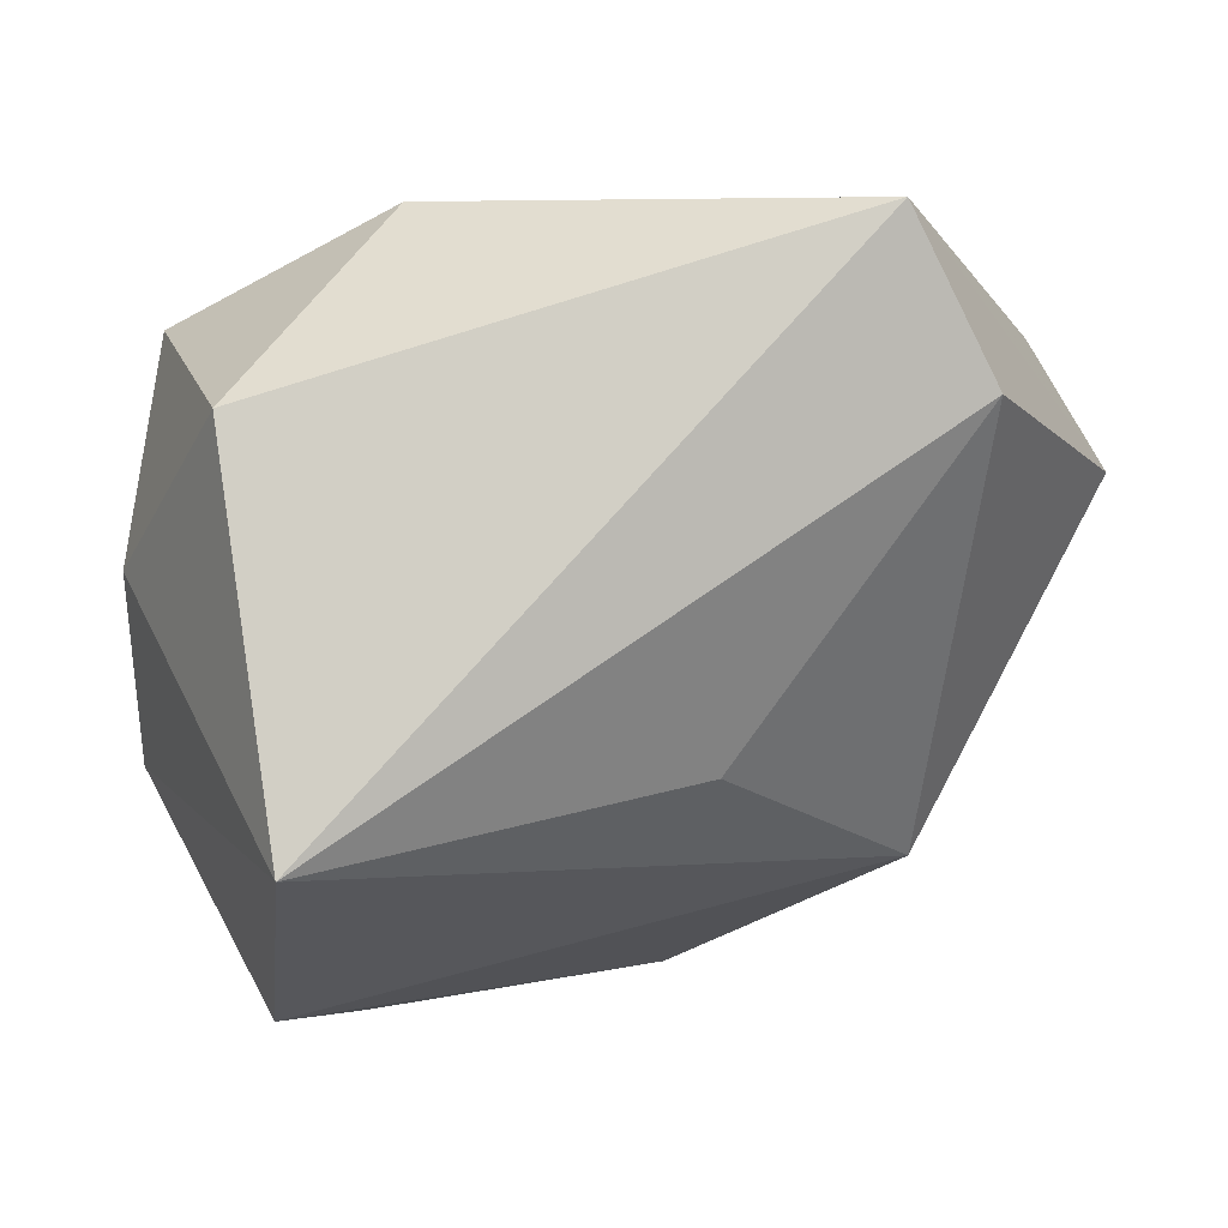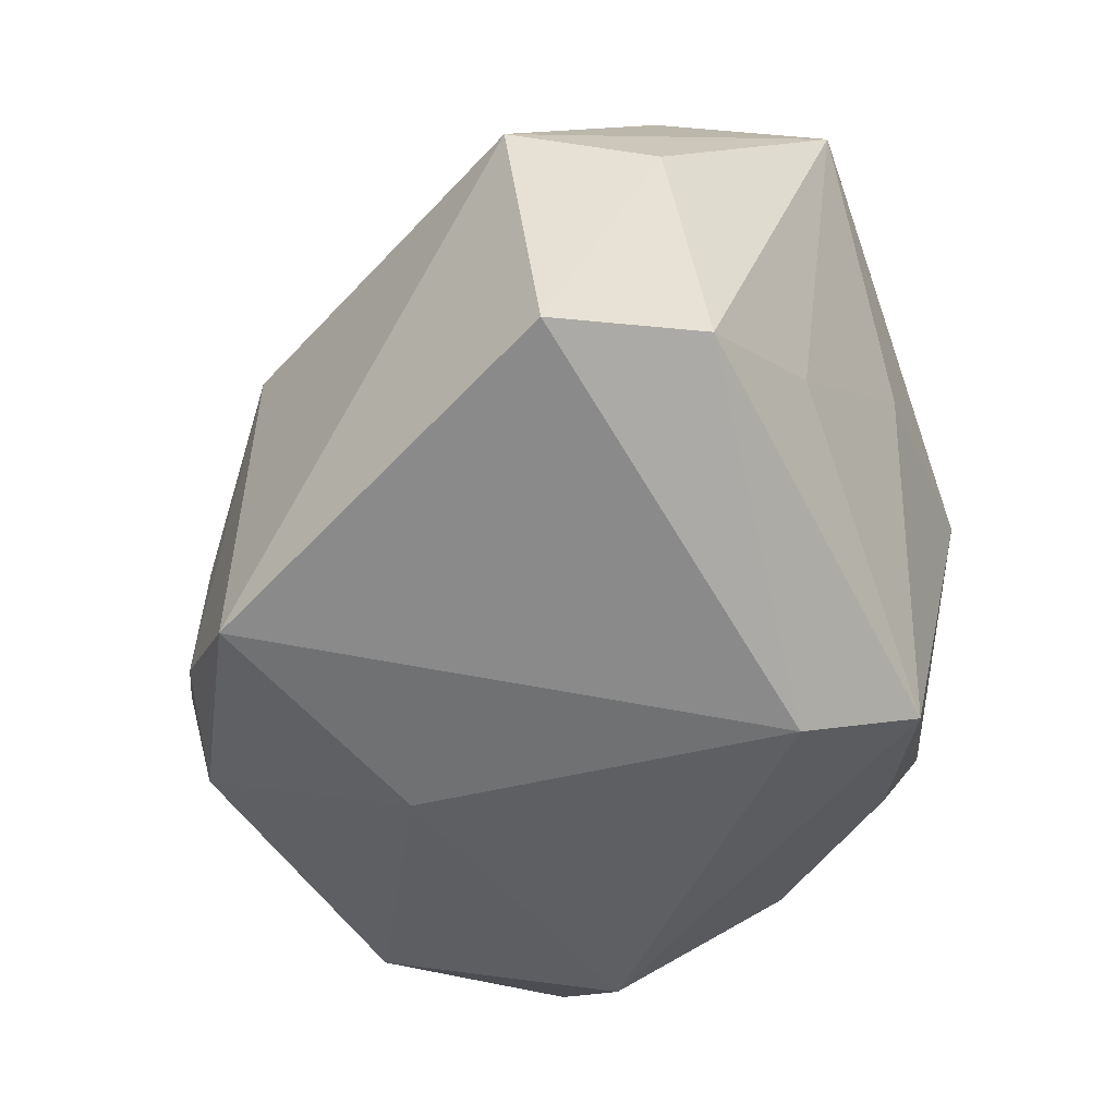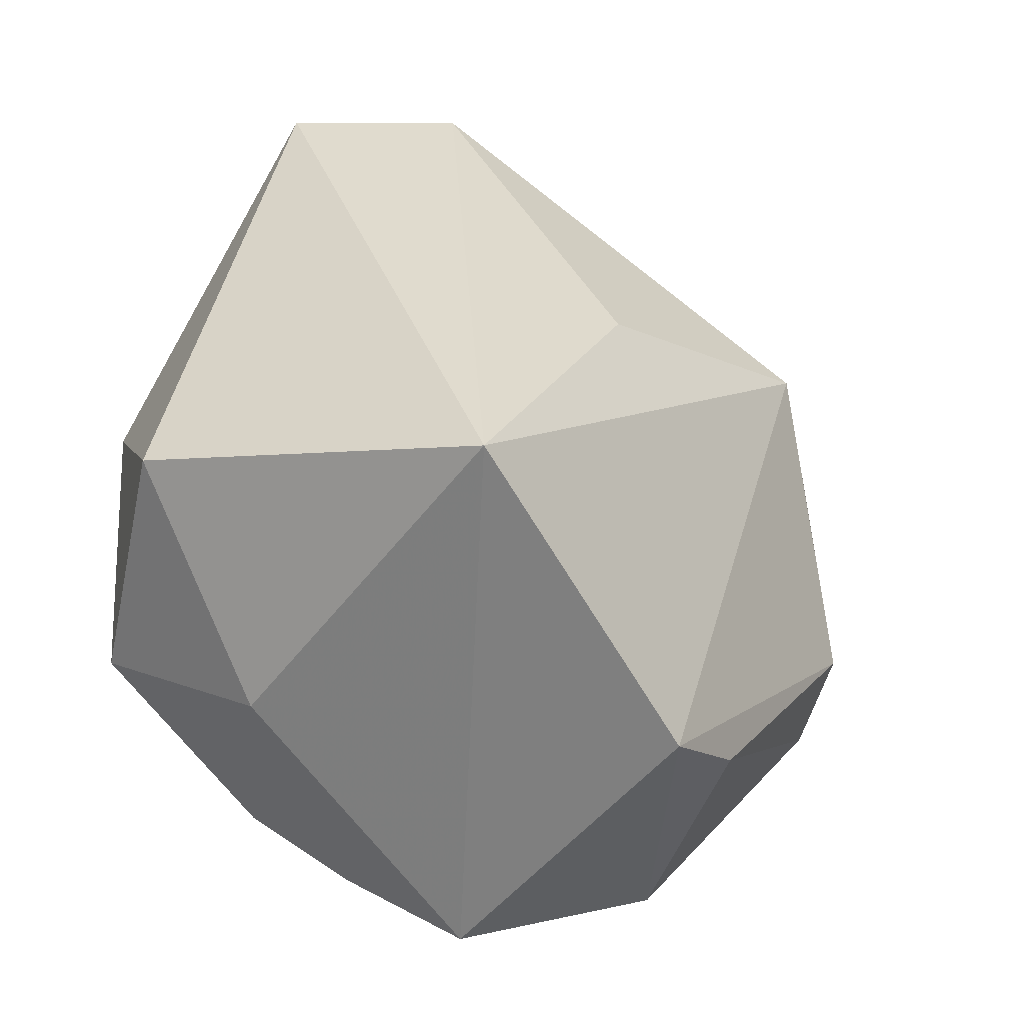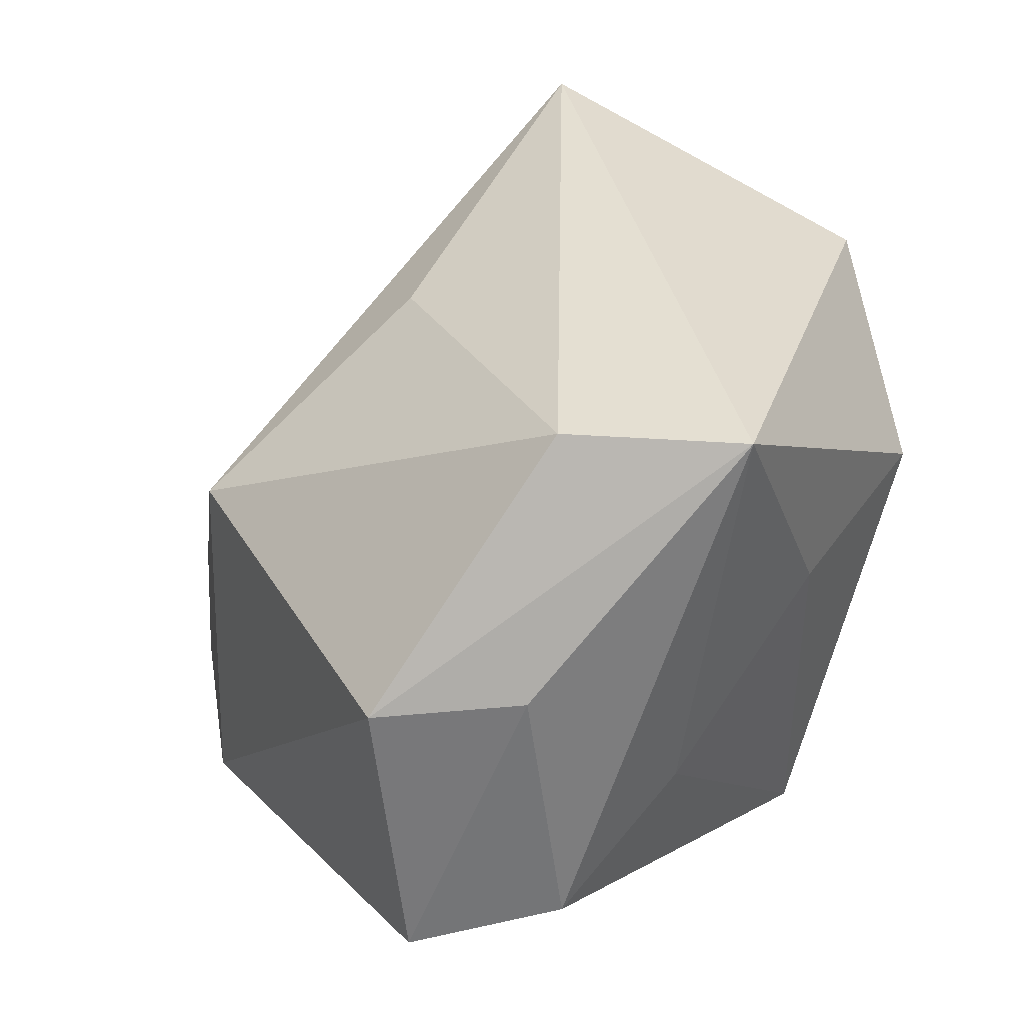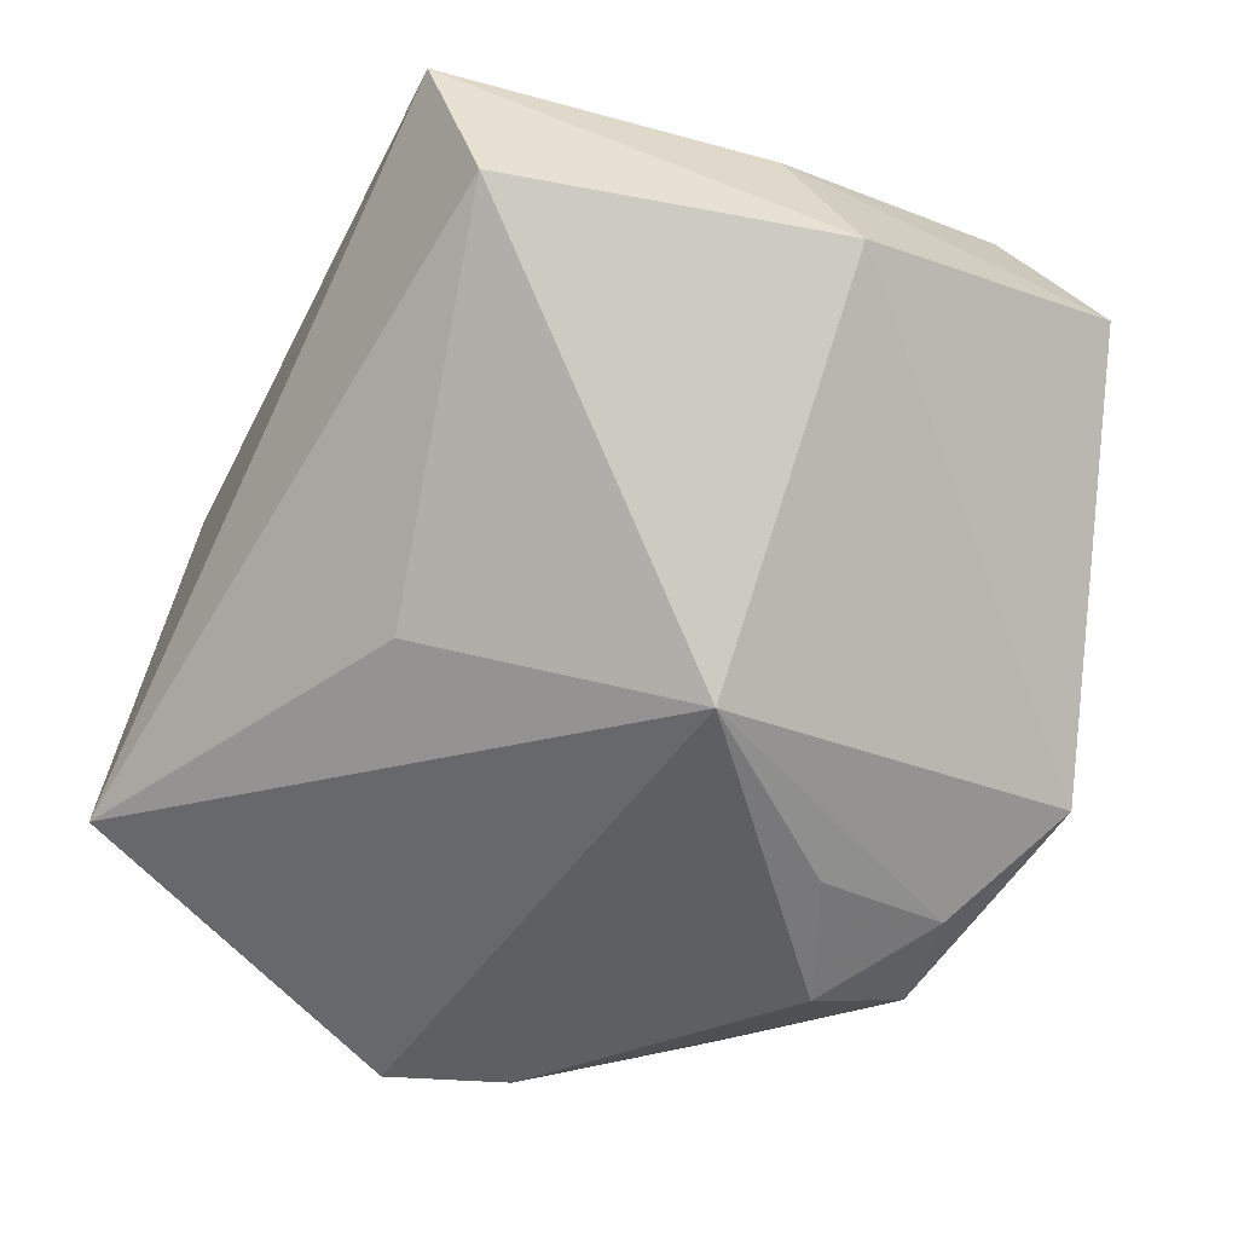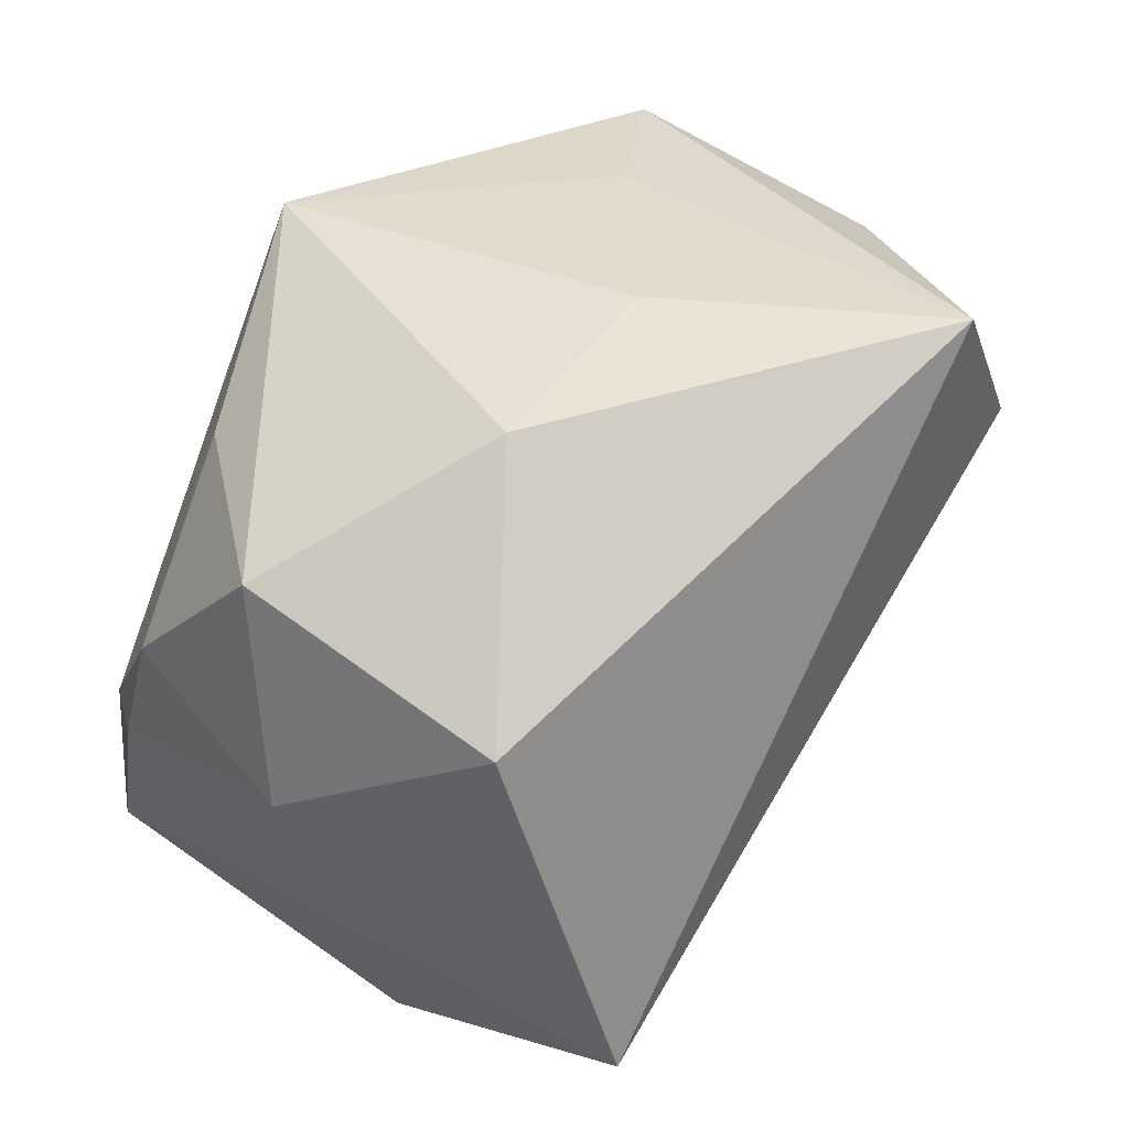
<metadata>
{"format":"obj","ext":"obj","renderer":"f3d","projection":"perspective","resolution":1024,"background":"white","views":[{"elev":6.2,"azim":-14.6,"up":"+Y"},{"elev":-45.4,"azim":112.3,"up":"+Z"},{"elev":33.4,"azim":-61.6,"up":"+Z"},{"elev":37.2,"azim":123.2,"up":"+Z"},{"elev":-28.1,"azim":52.4,"up":"+Y"},{"elev":43.6,"azim":-52.9,"up":"+Y"}]}
</metadata>
<code>
v -0.03133 0.0146 0.02028
v 0.004698 -0.01247 0.02312
v -0.01707 -0.03475 -0.003474
v -0.02537 -0.03343 0.003515
v -0.01582 0.02934 0.009447
v 0.04116 0.01179 -0.01594
v 0.02443 -0.02171 0.009351
v -0.03312 -0.005068 -0.01731
v 0.03273 0.02231 -0.01309
v 0.01004 -0.03411 -0.01129
v 0.01795 -0.02866 -0.005622
v -0.001786 0.02686 -0.02476
v -0.03223 0.005369 -0.01496
v 0.009437 -0.03155 -0.02133
v -0.03299 -0.01669 -0.01936
v 0.02352 0.01544 0.02965
v -0.02866 -0.01707 0.02965
v 0.002902 0.02934 0.007517
v -0.02027 0.01889 -0.01648
v 0.0267 -0.02141 -0.02302
v 0.04107 0.008467 0.008843
v 0.01618 0.02925 0.02965
v 0.03355 0.01912 0.009846
v -0.02757 -0.009195 -0.02437
v 0.00634 -0.01404 -0.02714
v -0.0362 0.001734 0.002042
v 0.01841 -0.02911 -0.01722
v 0.003814 0.01843 -0.02791
v 0.01938 0.02569 -0.005739
v -0.03238 0.01981 -0.00241
v -0.01625 -0.0271 -0.02383
f 15 17 26
f 16 17 2
f 16 2 7
f 7 2 17
f 28 6 20
f 22 17 16
f 17 15 4
f 10 7 4
f 4 7 17
f 16 7 21
f 21 22 16
f 21 20 6
f 7 20 21
f 28 20 25
f 11 7 10
f 12 30 5
f 8 15 26
f 17 22 1
f 1 22 5
f 5 30 1
f 26 17 1
f 1 30 26
f 31 4 15
f 23 21 6
f 22 21 23
f 5 22 18
f 18 12 5
f 9 23 6
f 22 23 9
f 9 6 28
f 28 12 9
f 26 30 13
f 13 8 26
f 15 8 24
f 24 12 28
f 24 13 12
f 8 13 24
f 24 31 15
f 28 25 24
f 25 31 24
f 10 4 3
f 4 31 3
f 27 11 10
f 27 20 7
f 7 11 27
f 14 25 20
f 14 31 25
f 20 27 14
f 14 27 10
f 10 3 14
f 14 3 31
f 29 18 22
f 22 9 29
f 12 18 29
f 29 9 12
f 30 12 19
f 19 13 30
f 12 13 19

</code>
